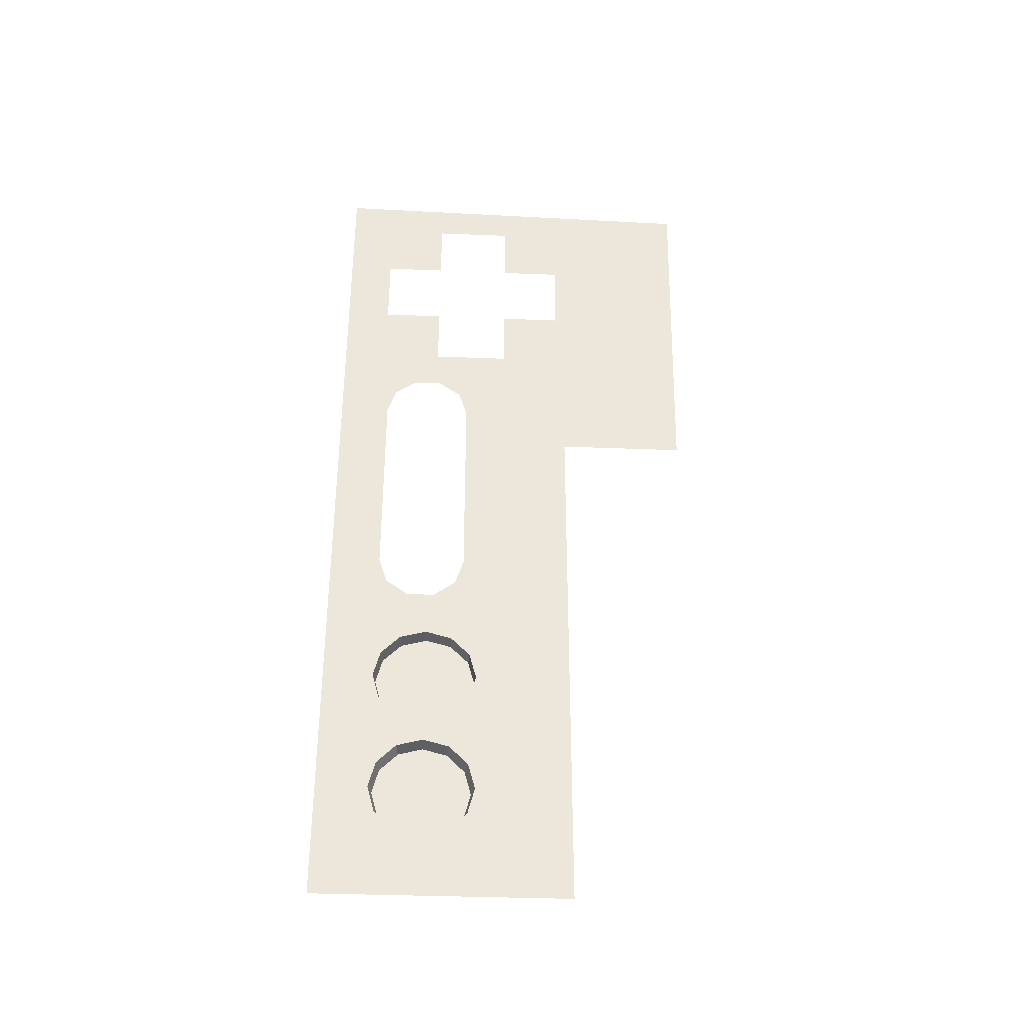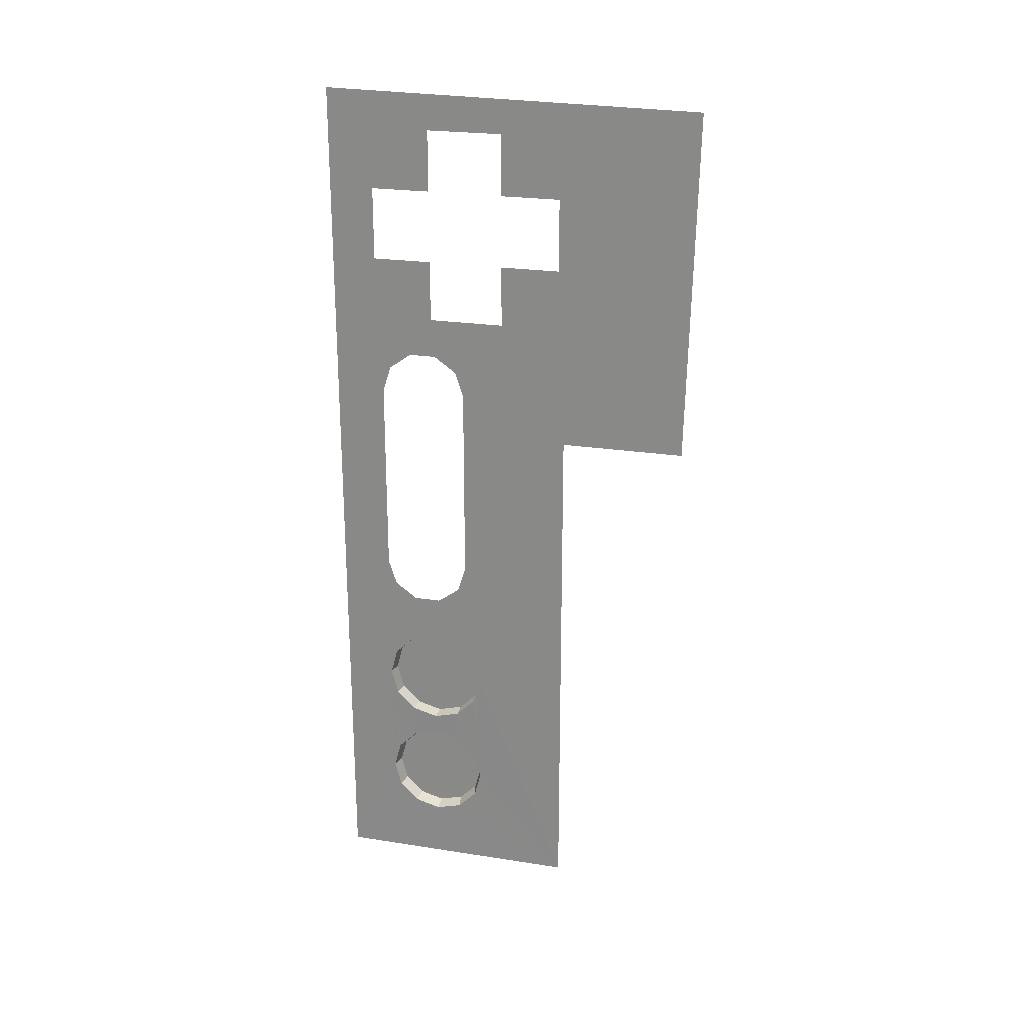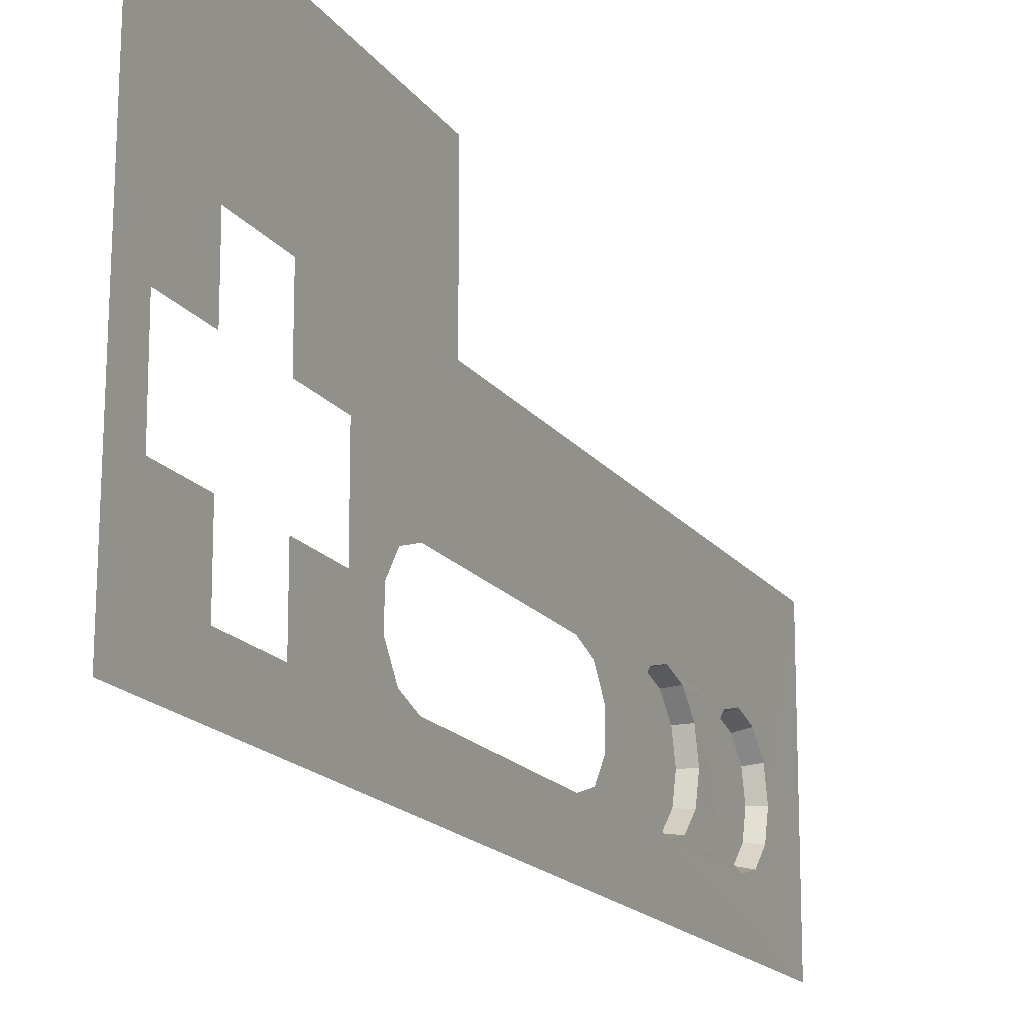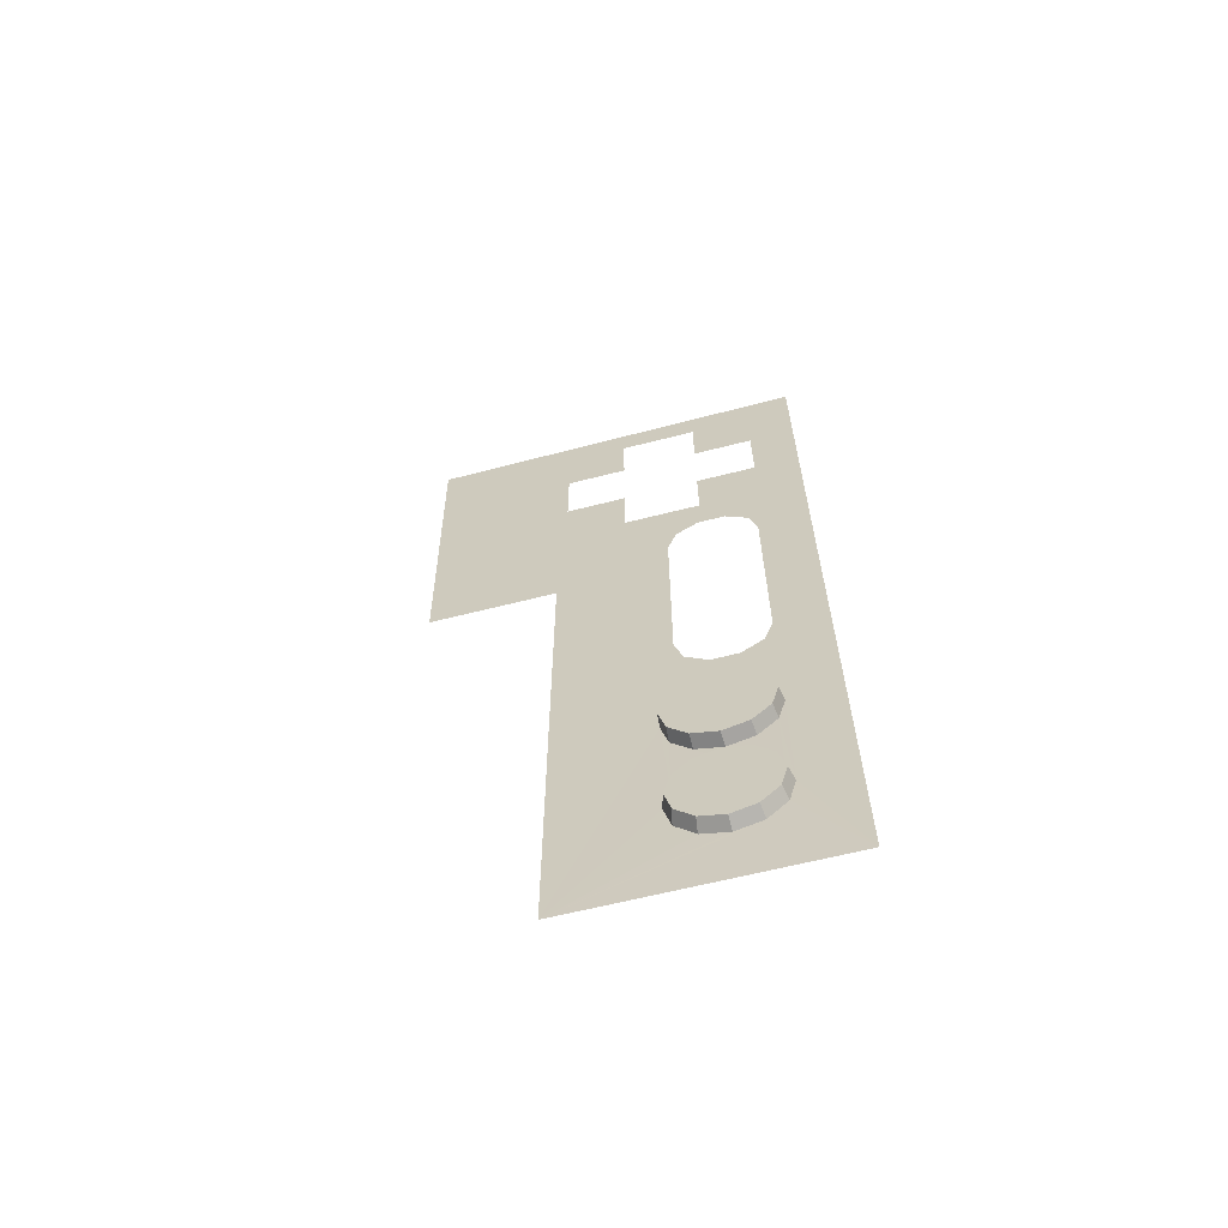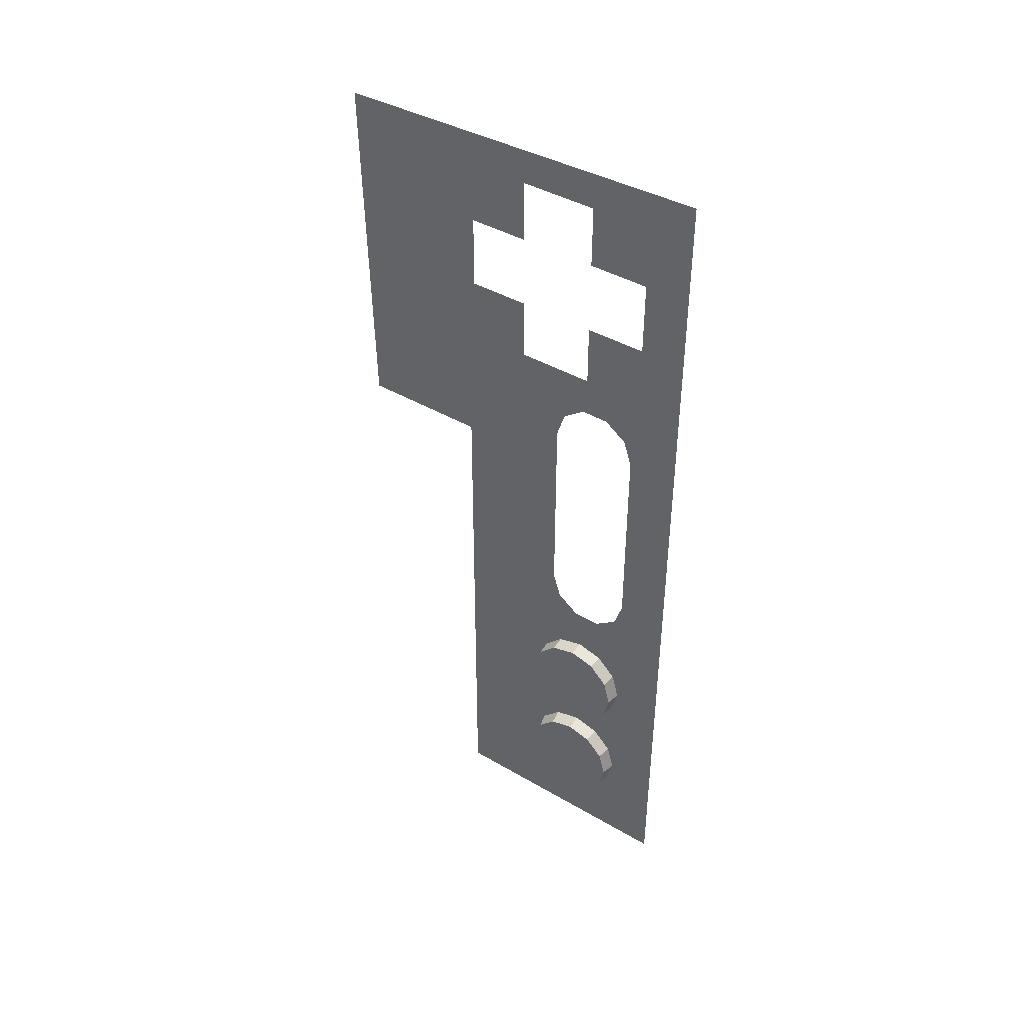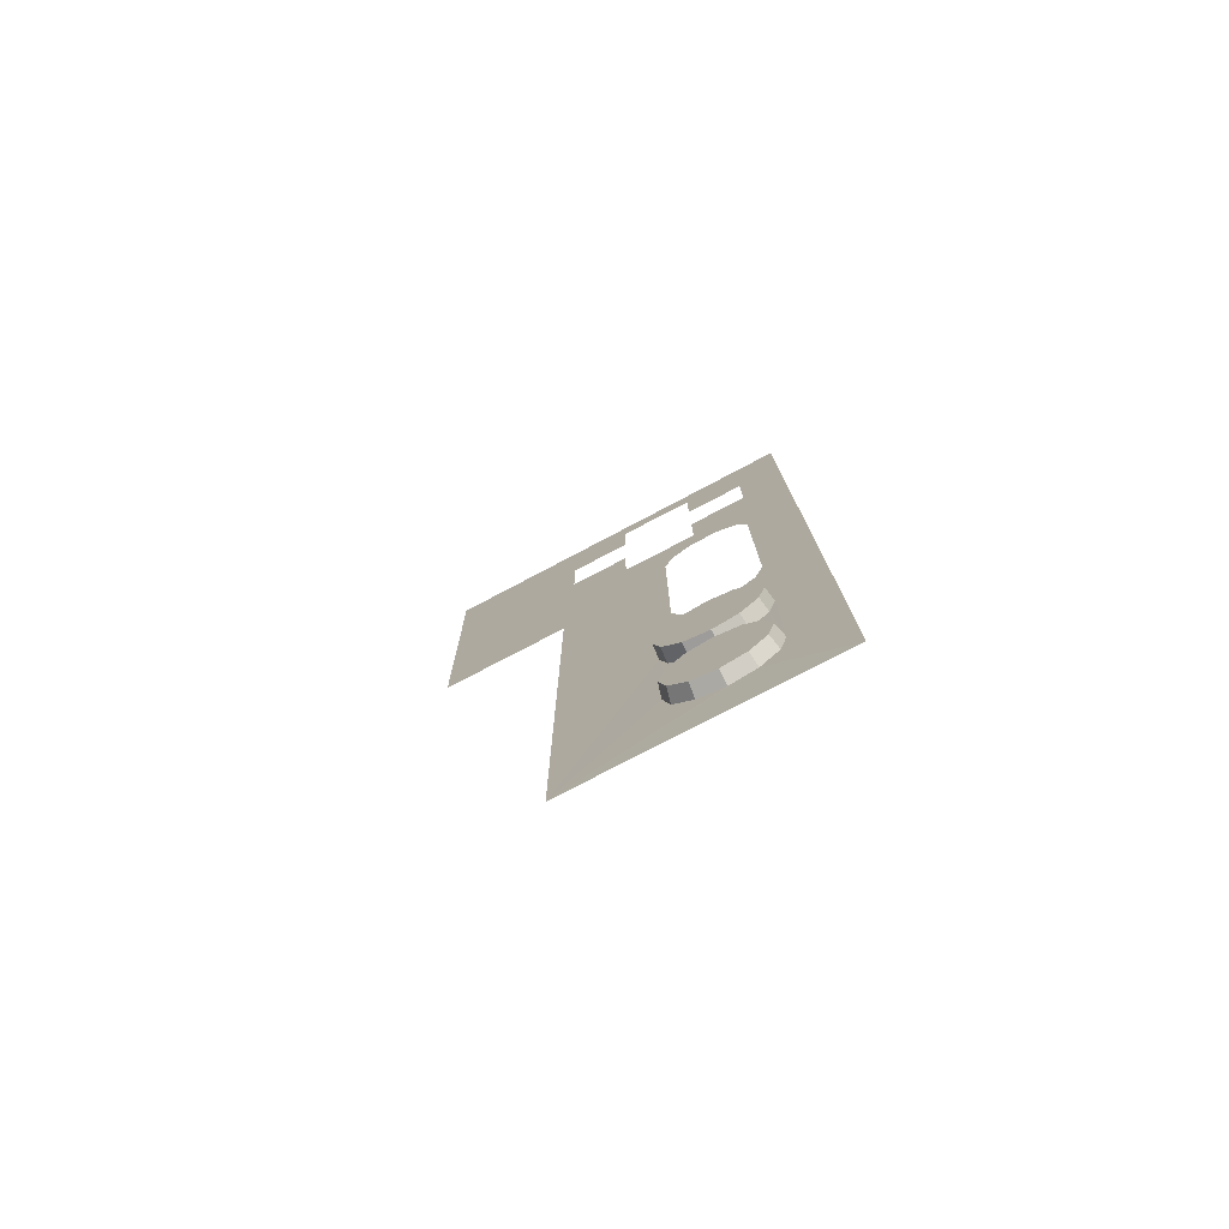
<metadata>
{"format":"obj","ext":"obj","renderer":"f3d","projection":"perspective","resolution":1024,"background":"white","views":[{"elev":-35.7,"azim":87.0,"up":"+Z"},{"elev":23.6,"azim":104.7,"up":"+Z"},{"elev":-16.3,"azim":23.4,"up":"+Y"},{"elev":-63.4,"azim":-75.6,"up":"+Z"},{"elev":41.9,"azim":-54.8,"up":"+Z"},{"elev":-77.3,"azim":-62.4,"up":"+Z"}]}
</metadata>
<code>
o gold_Cube.010
v 2.716 1.444 -0.9464
v 2.716 2.918 2.477
v 2.716 1.444 2.505
v 2.716 2.889 1.114
v 2.716 2.405 -0.9464
v 2.716 2.405 1.114
v 2.716 2.146 2.359
v 2.716 1.851 2.359
v 2.716 2.145 2.12
v 2.716 2.377 2.12
v 2.716 2.377 1.836
v 2.716 1.85 1.598
v 2.716 2.145 1.598
v 2.716 2.145 1.836
v 2.716 1.851 1.837
v 2.716 1.619 1.837
v 2.716 1.851 2.12
v 2.716 1.619 2.12
v 2.716 1.982 1.281
v 2.716 1.949 1.381
v 2.716 1.863 1.443
v 2.716 1.758 1.443
v 2.716 1.672 1.381
v 2.716 1.64 1.281
v 2.716 1.863 0.338
v 2.716 1.949 0.4001
v 2.716 1.982 0.5006
v 2.716 1.64 0.5006
v 2.716 1.672 0.4001
v 2.716 1.758 0.338
v 2.716 1.838 -0.2392
v 2.716 1.939 -0.2122
v 2.716 2.012 -0.1387
v 2.716 2.039 -0.03817
v 2.716 2.012 0.06232
v 2.716 1.939 0.1359
v 2.716 1.838 0.1628
v 2.716 1.738 0.1359
v 2.716 1.664 0.06232
v 2.716 1.637 -0.03817
v 2.716 1.664 -0.1387
v 2.716 1.738 -0.2122
v 2.715 1.841 -0.7178
v 2.715 1.941 -0.6909
v 2.715 2.014 -0.6175
v 2.715 2.041 -0.5173
v 2.715 2.014 -0.417
v 2.715 1.941 -0.3436
v 2.715 1.841 -0.3168
v 2.715 1.74 -0.3436
v 2.715 1.667 -0.417
v 2.715 1.64 -0.5173
v 2.715 1.667 -0.6175
v 2.715 1.74 -0.6909
v 2.661 1.938 -0.2075
v 2.661 1.841 -0.2335
v 2.661 2.009 -0.1365
v 2.661 2.035 -0.0394
v 2.661 2.009 0.05767
v 2.661 1.938 0.1287
v 2.661 1.841 0.1547
v 2.661 1.744 0.1287
v 2.661 1.672 0.05767
v 2.661 1.646 -0.0394
v 2.661 1.672 -0.1365
v 2.661 1.744 -0.2075
v 2.662 1.934 -0.6791
v 2.662 1.841 -0.7042
v 2.662 2.002 -0.6107
v 2.662 2.027 -0.5173
v 2.662 2.002 -0.4238
v 2.662 1.934 -0.3554
v 2.662 1.841 -0.3303
v 2.662 1.747 -0.3554
v 2.662 1.679 -0.4238
v 2.662 1.654 -0.5173
v 2.662 1.679 -0.6107
v 2.662 1.747 -0.6791
f 6 19 27
f 42 41 51
f 5 34 46
f 29 28 39
f 34 27 35
f 5 45 44
f 28 24 3
f 3 18 8
f 12 16 22
f 24 16 3
f 6 11 13
f 10 11 2
f 3 7 2
f 47 70 46
f 32 56 31
f 1 54 53
f 65 66 63
f 77 78 75
f 39 64 63
f 43 78 54
f 33 55 32
f 48 71 47
f 41 64 40
f 33 58 57
f 49 72 48
f 42 65 41
f 34 59 58
f 49 74 73
f 31 66 42
f 35 60 59
f 50 75 74
f 43 67 68
f 36 61 60
f 51 76 75
f 44 69 67
f 37 62 61
f 53 76 52
f 45 70 69
f 38 63 62
f 54 77 53
f 27 5 6
f 6 20 19
f 47 46 34
f 47 34 33
f 48 47 33
f 48 33 32
f 49 48 32
f 49 32 31
f 50 49 31
f 50 31 42
f 40 52 41
f 52 51 41
f 51 50 42
f 36 35 26
f 35 27 26
f 37 36 25
f 36 26 25
f 38 37 30
f 37 25 30
f 28 40 39
f 39 38 29
f 38 30 29
f 34 5 27
f 43 54 5
f 5 46 45
f 44 43 5
f 3 1 28
f 1 52 40
f 40 28 1
f 8 7 3
f 3 16 18
f 18 17 8
f 21 20 12
f 12 15 16
f 16 24 23
f 22 21 12
f 16 23 22
f 6 4 11
f 11 14 13
f 13 12 20
f 20 6 13
f 11 4 2
f 2 7 10
f 7 9 10
f 47 71 70
f 32 55 56
f 1 5 54
f 53 52 1
f 56 55 60
f 55 57 59
f 57 58 59
f 59 60 55
f 60 61 56
f 61 62 56
f 62 63 66
f 56 62 66
f 63 64 65
f 68 67 72
f 67 69 71
f 69 70 71
f 71 72 67
f 72 73 68
f 73 74 68
f 74 75 78
f 68 74 78
f 75 76 77
f 39 40 64
f 43 68 78
f 33 57 55
f 48 72 71
f 41 65 64
f 33 34 58
f 49 73 72
f 42 66 65
f 34 35 59
f 49 50 74
f 31 56 66
f 35 36 60
f 50 51 75
f 43 44 67
f 36 37 61
f 51 52 76
f 44 45 69
f 37 38 62
f 53 77 76
f 45 46 70
f 38 39 63
f 54 78 77

</code>
